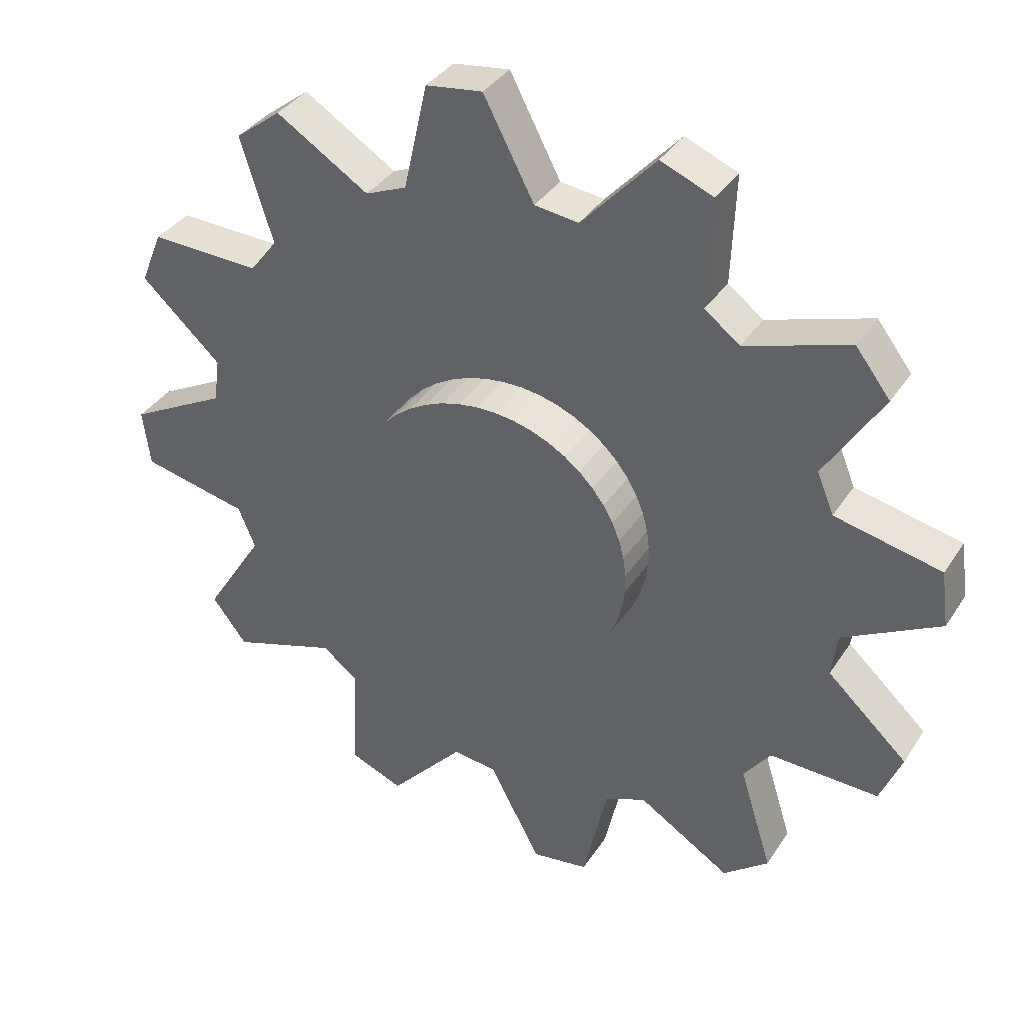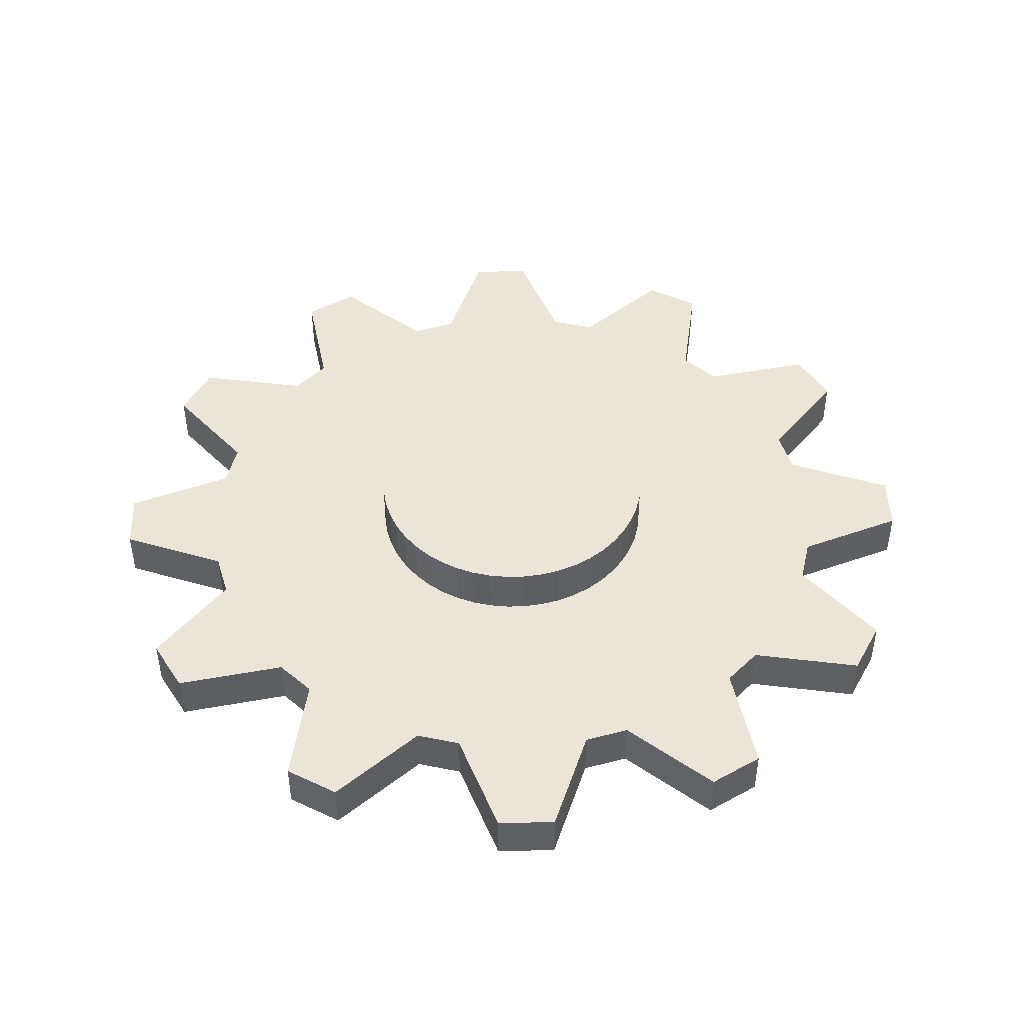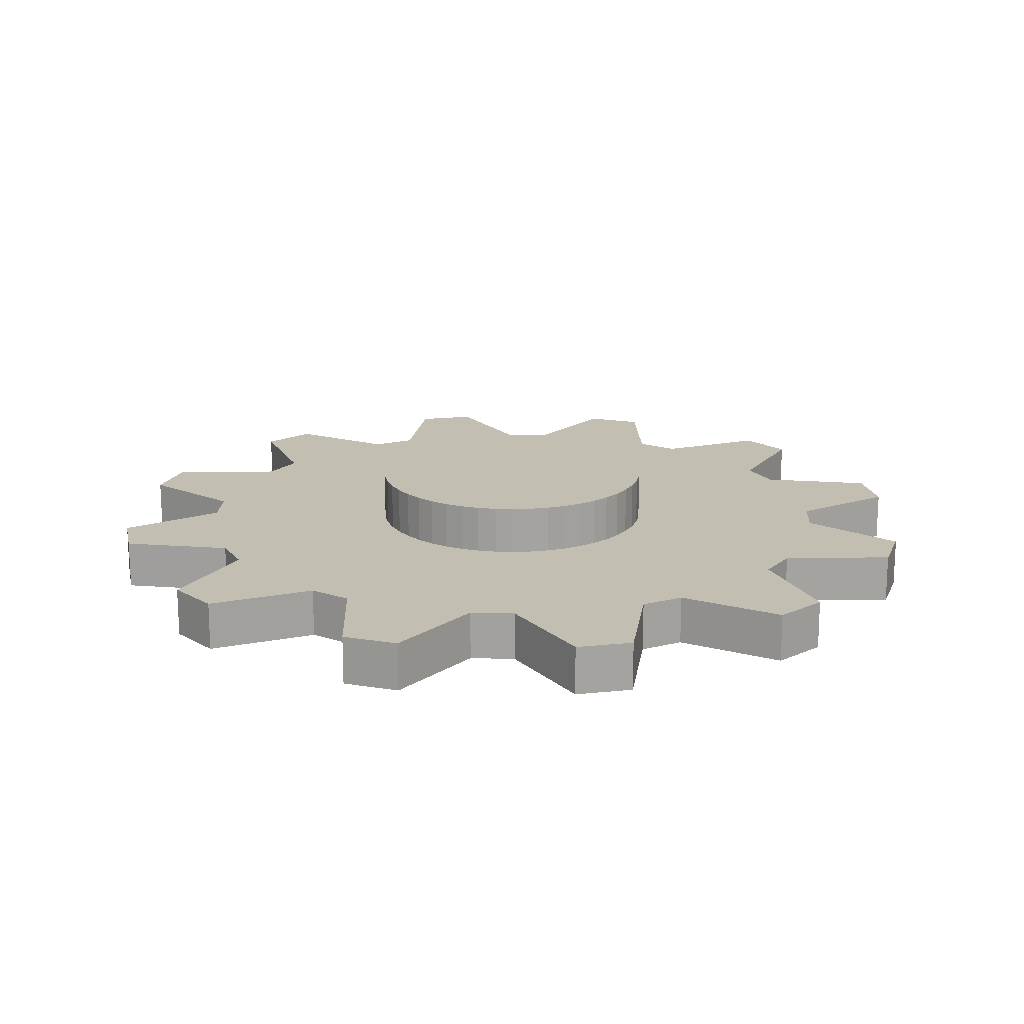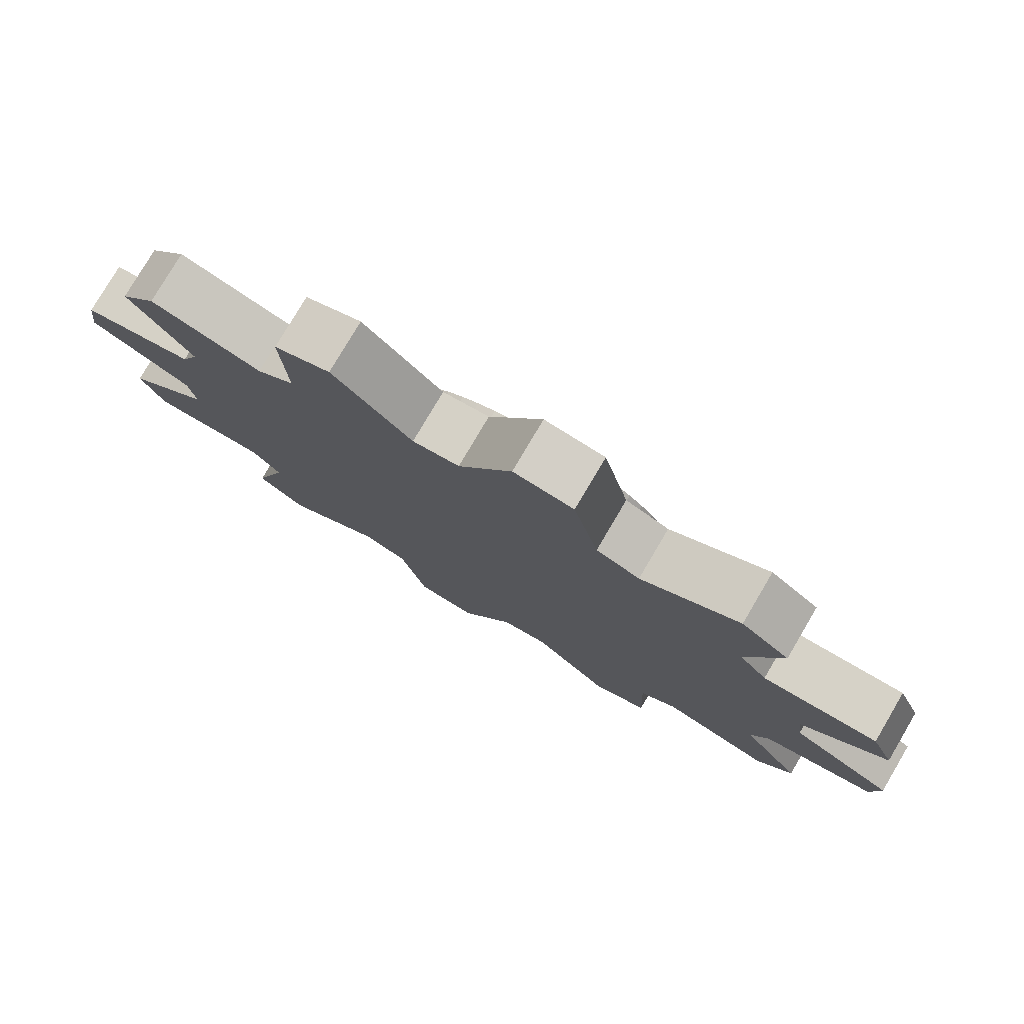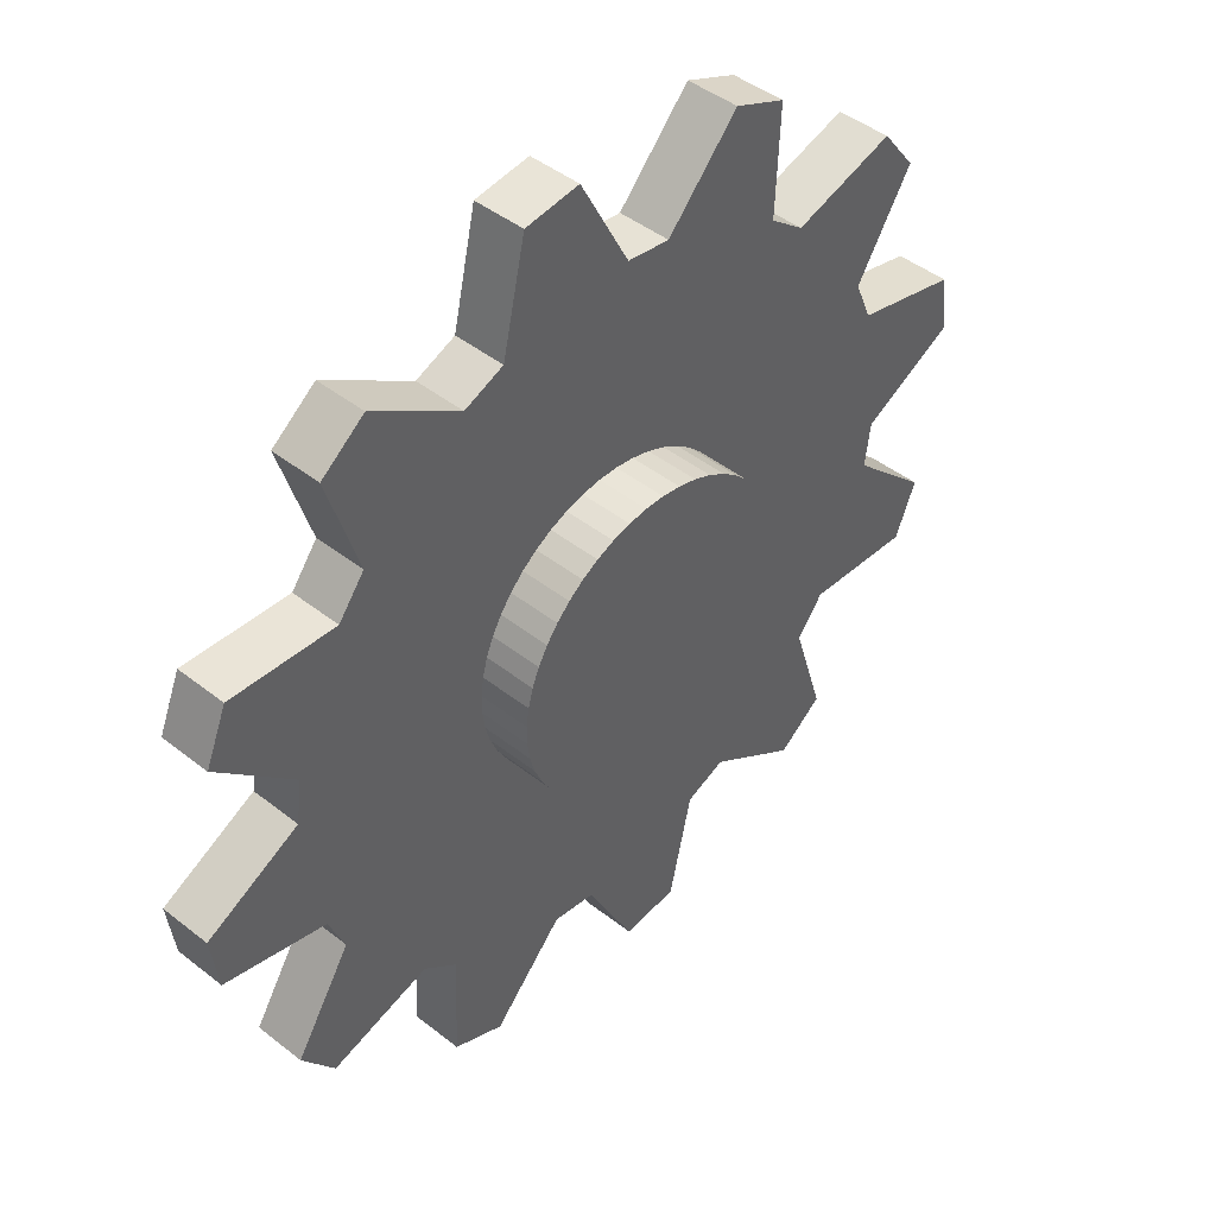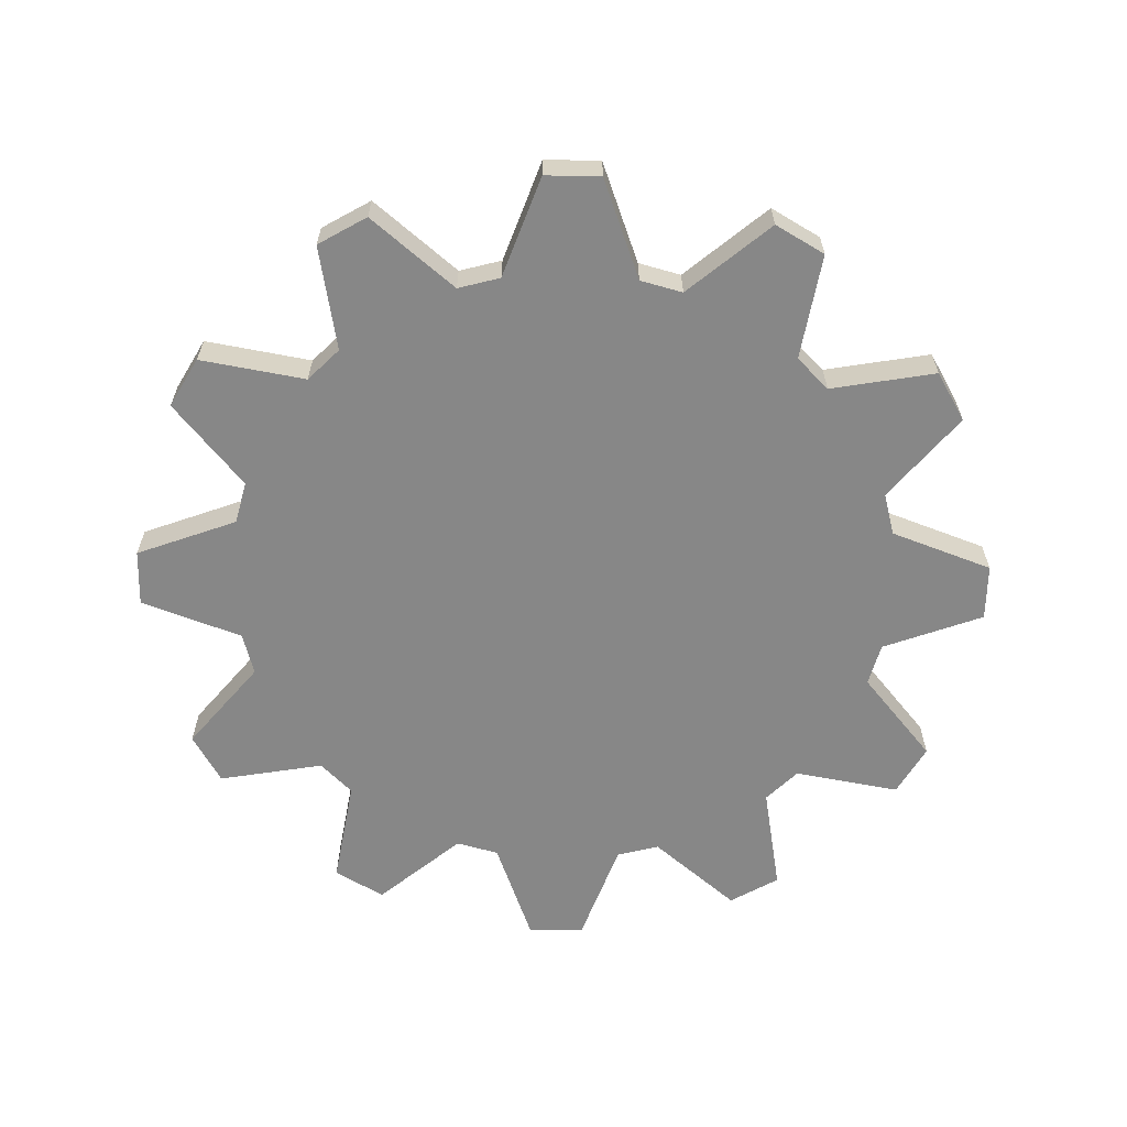
<metadata>
{"format":"obj","ext":"obj","renderer":"f3d","projection":"perspective","resolution":1024,"background":"white","views":[{"elev":36.1,"azim":-151.2,"up":"+Z"},{"elev":45.8,"azim":35.6,"up":"+Y"},{"elev":17.3,"azim":-94.2,"up":"+Y"},{"elev":78.5,"azim":30.5,"up":"+Z"},{"elev":44.6,"azim":132.5,"up":"+Z"},{"elev":-62.5,"azim":6.4,"up":"+Y"}]}
</metadata>
<code>
o Cylinder
v -0.03703 0 -0.5613
v 0.02842 0.0625 -0.4366
v 0.02842 0 -0.4366
v 0.08516 0.0625 -0.4291
v 0.08516 0 -0.4291
v 0.1806 0.0625 -0.5327
v 0.1806 0 -0.5327
v 0.2486 0.0625 -0.5046
v 0.2486 0 -0.5046
v 0.2429 0.0625 -0.3639
v 0.2429 0 -0.3639
v 0.2883 0.0625 -0.3291
v 0.2883 0 -0.3291
v 0.4227 0.0625 -0.3711
v 0.4227 0 -0.3711
v 0.4676 0.0625 -0.3127
v 0.4676 0 -0.3127
v 0.3923 0.0625 -0.1937
v 0.3923 0 -0.1937
v 0.4142 0.0625 -0.1408
v 0.4142 0 -0.1408
v 0.5516 0.0625 -0.11
v 0.5516 0 -0.11
v 0.5613 0.0625 -0.03703
v 0.5613 0 -0.03703
v 0.4366 0.0625 0.02842
v 0.4366 -0 0.02842
v 0.4291 0.0625 0.08516
v 0.4291 -0 0.08516
v 0.5327 0.0625 0.1806
v 0.5327 -0 0.1806
v 0.5046 0.0625 0.2486
v 0.5046 -0 0.2486
v 0.3639 0.0625 0.2429
v 0.3639 -0 0.2429
v 0.3291 0.0625 0.2883
v 0.3291 -0 0.2883
v 0.3711 0.0625 0.4227
v 0.3711 -0 0.4227
v 0.3127 0.0625 0.4676
v 0.3127 -0 0.4676
v 0.1937 0.0625 0.3923
v 0.1937 -0 0.3923
v 0.1408 0.0625 0.4142
v 0.1408 -0 0.4142
v 0.11 0.0625 0.5516
v 0.11 -0 0.5516
v 0.03703 0.0625 0.5613
v 0.03703 -0 0.5613
v -0.02842 0.0625 0.4366
v -0.02842 -0 0.4366
v -0.08516 0.0625 0.4291
v -0.08516 -0 0.4291
v -0.1806 0.0625 0.5327
v -0.1806 -0 0.5327
v -0.2486 0.0625 0.5046
v -0.2486 -0 0.5046
v -0.2429 0.0625 0.3639
v -0.2429 -0 0.3639
v -0.2883 0.0625 0.3291
v -0.2883 -0 0.3291
v -0.4227 0.0625 0.3711
v -0.4227 -0 0.3711
v -0.4676 0.0625 0.3127
v -0.4676 -0 0.3127
v -0.3923 0.0625 0.1937
v -0.3923 -0 0.1937
v -0.4142 0.0625 0.1408
v -0.4142 -0 0.1408
v -0.5516 0.0625 0.11
v -0.5516 -0 0.11
v -0.5613 0.0625 0.03703
v -0.5613 -0 0.03703
v -0.4366 0.0625 -0.02842
v -0.4366 0 -0.02842
v -0.4291 0.0625 -0.08517
v -0.4291 0 -0.08517
v -0.5327 0.0625 -0.1806
v -0.5327 0 -0.1806
v -0.5046 0.0625 -0.2486
v -0.5046 0 -0.2486
v -0.3639 0.0625 -0.2429
v -0.3639 0 -0.2429
v -0.3291 0.0625 -0.2883
v -0.3291 0 -0.2883
v -0.3711 0.0625 -0.4227
v -0.3711 0 -0.4227
v -0.3127 0.0625 -0.4676
v -0.3127 0 -0.4676
v -0.1937 0.0625 -0.3923
v -0.1937 0 -0.3923
v -0.1408 0.0625 -0.4142
v -0.1408 0 -0.4142
v 0.1681 0.0625 -0.083
v 0.1775 0.0625 -0.06035
v -0.11 0.0625 -0.5516
v -0.11 0 -0.5516
v -0.03703 0.0625 -0.5613
v 0.1236 0.0625 -0.141
v 0.1041 0.125 -0.1559
v 0.1236 0.125 -0.141
v 0.141 0.0625 0.1236
v 0.1237 0.0625 0.1409
v -0.06019 0.0625 0.1776
v -0.08286 0.0625 0.1682
v -0.1871 0.0625 0.01235
v -0.1871 0.0625 -0.01218
v -0.083 0.0625 -0.1681
v -0.06035 0.0625 -0.1775
v 0.1041 0.0625 -0.1559
v 0.1839 0.0625 0.0365
v 0.1776 0.0625 0.06019
v 0.03666 0.0625 0.1839
v 0.01235 0.0625 0.1871
v -0.1559 0.0625 0.1042
v -0.1681 0.0625 0.083
v -0.1559 0.0625 -0.1041
v -0.141 0.0625 -0.1236
v 0.01218 0.0625 -0.1871
v 0.0365 0.0625 -0.1839
v 0.1839 0.0625 -0.03666
v 0.1042 0.0625 0.1559
v -0.1041 0.0625 0.1559
v -0.1839 0.0625 -0.0365
v -0.03666 0.0625 -0.1839
v 0.1409 0.0625 -0.1237
v 0.1682 0.0625 0.08286
v -0.01218 0.0625 0.1871
v -0.1775 0.0625 0.06035
v -0.1237 0.0625 -0.1409
v 0.06019 0.0625 -0.1776
v 0.1871 0.0625 -0.01235
v 0.083 0.0625 0.1681
v -0.1236 0.0625 0.141
v -0.1776 0.0625 -0.06019
v -0.01235 0.0625 -0.1871
v 0.1559 0.0625 -0.1042
v 0.1559 0.0625 0.1041
v -0.0365 0.0625 0.1839
v -0.1839 0.0625 0.03666
v -0.1042 0.0625 -0.1559
v 0.08286 0.0625 -0.1682
v 0.1871 0.0625 0.01218
v 0.06035 0.0625 0.1775
v -0.1409 0.0625 0.1237
v -0.1682 0.0625 -0.08286
v -0.1775 0.125 0.06035
v 0.141 0.125 0.1236
v 0.0365 0.125 -0.1839
v -0.1559 0.125 0.1042
v -0.1681 0.125 0.083
v 0.1237 0.125 0.1409
v 0.1042 0.125 0.1559
v -0.06035 0.125 -0.1775
v -0.03666 0.125 -0.1839
v 0.1409 0.125 -0.1237
v 0.083 0.125 0.1681
v -0.01235 0.125 -0.1871
v 0.1559 0.125 -0.1042
v -0.1839 0.125 0.03666
v 0.06035 0.125 0.1775
v 0.1681 0.125 -0.083
v -0.1871 0.125 0.01235
v 0.03666 0.125 0.1839
v 0.1775 0.125 -0.06035
v -0.1871 0.125 -0.01218
v 0.01235 0.125 0.1871
v 0.1839 0.125 -0.03666
v -0.1839 0.125 -0.0365
v -0.01218 0.125 0.1871
v 0.1871 0.125 -0.01235
v -0.1776 0.125 -0.06019
v -0.0365 0.125 0.1839
v 0.1871 0.125 0.01218
v -0.1682 0.125 -0.08286
v -0.06019 0.125 0.1776
v 0.1839 0.125 0.0365
v -0.1559 0.125 -0.1041
v 0.01218 0.125 -0.1871
v -0.08286 0.125 0.1682
v 0.1776 0.125 0.06019
v -0.141 0.125 -0.1236
v -0.1041 0.125 0.1559
v 0.1682 0.125 0.08286
v -0.1237 0.125 -0.1409
v 0.06019 0.125 -0.1776
v -0.1236 0.125 0.141
v 0.1559 0.125 0.1041
v -0.1042 0.125 -0.1559
v 0.08286 0.125 -0.1682
v -0.1409 0.125 0.1237
v -0.083 0.125 -0.1681
f 1 2 3
f 3 4 5
f 5 6 7
f 7 8 9
f 9 10 11
f 11 12 13
f 13 14 15
f 15 16 17
f 17 18 19
f 19 20 21
f 21 22 23
f 23 24 25
f 25 26 27
f 27 28 29
f 29 30 31
f 31 32 33
f 33 34 35
f 35 36 37
f 37 38 39
f 39 40 41
f 41 42 43
f 43 44 45
f 45 46 47
f 47 48 49
f 49 50 51
f 51 52 53
f 53 54 55
f 55 56 57
f 57 58 59
f 59 60 61
f 61 62 63
f 63 64 65
f 65 66 67
f 67 68 69
f 69 70 71
f 71 72 73
f 73 74 75
f 75 76 77
f 77 78 79
f 79 80 81
f 81 82 83
f 83 84 85
f 85 86 87
f 87 88 89
f 89 90 91
f 91 92 93
f 20 94 95
f 93 96 97
f 97 98 1
f 45 53 59
f 99 100 101
f 38 102 103
f 56 104 105
f 74 106 107
f 92 108 109
f 12 110 99
f 30 111 112
f 48 113 114
f 66 115 116
f 84 117 118
f 4 119 120
f 22 95 121
f 40 103 122
f 58 105 123
f 76 107 124
f 96 109 125
f 14 99 126
f 32 112 127
f 50 114 128
f 68 116 129
f 86 118 130
f 6 120 131
f 24 121 132
f 42 122 133
f 60 123 134
f 78 124 135
f 98 125 136
f 16 126 137
f 34 127 138
f 52 128 139
f 70 129 140
f 88 130 141
f 8 131 142
f 26 132 143
f 44 133 144
f 62 134 145
f 80 135 146
f 18 137 94
f 36 138 102
f 54 139 104
f 72 140 106
f 90 141 108
f 10 142 110
f 28 143 111
f 46 144 113
f 2 136 119
f 64 145 115
f 82 146 117
f 147 148 149
f 116 150 151
f 122 152 153
f 125 154 155
f 126 101 156
f 129 151 147
f 133 153 157
f 136 155 158
f 137 156 159
f 140 147 160
f 144 157 161
f 94 159 162
f 106 160 163
f 113 161 164
f 95 162 165
f 107 163 166
f 114 164 167
f 121 165 168
f 124 166 169
f 128 167 170
f 132 168 171
f 135 169 172
f 139 170 173
f 143 171 174
f 146 172 175
f 104 173 176
f 111 174 177
f 117 175 178
f 119 158 179
f 105 176 180
f 112 177 181
f 118 178 182
f 120 179 149
f 123 180 183
f 127 181 184
f 130 182 185
f 131 149 186
f 134 183 187
f 138 184 188
f 141 185 189
f 142 186 190
f 145 187 191
f 102 188 148
f 108 189 192
f 110 190 100
f 115 191 150
f 103 148 152
f 109 192 154
f 1 98 2
f 3 2 4
f 5 4 6
f 7 6 8
f 9 8 10
f 11 10 12
f 13 12 14
f 15 14 16
f 17 16 18
f 19 18 20
f 21 20 22
f 23 22 24
f 25 24 26
f 27 26 28
f 29 28 30
f 31 30 32
f 33 32 34
f 35 34 36
f 37 36 38
f 39 38 40
f 41 40 42
f 43 42 44
f 45 44 46
f 47 46 48
f 49 48 50
f 51 50 52
f 53 52 54
f 55 54 56
f 57 56 58
f 59 58 60
f 61 60 62
f 63 62 64
f 65 64 66
f 67 66 68
f 69 68 70
f 71 70 72
f 73 72 74
f 75 74 76
f 77 76 78
f 79 78 80
f 81 80 82
f 83 82 84
f 85 84 86
f 87 86 88
f 89 88 90
f 91 90 92
f 20 18 94
f 93 92 96
f 97 96 98
f 97 1 93
f 5 7 9
f 93 1 3
f 5 9 11
f 93 3 5
f 87 89 85
f 91 93 5
f 5 11 13
f 13 15 17
f 13 17 19
f 91 5 19
f 85 89 91
f 79 81 83
f 83 85 91
f 5 13 19
f 21 23 27
f 91 19 21
f 77 79 83
f 83 91 77
f 23 25 27
f 29 31 33
f 21 27 29
f 77 91 21
f 71 73 69
f 75 77 21
f 29 33 35
f 75 21 29
f 69 73 75
f 63 65 61
f 67 69 75
f 75 29 35
f 37 39 43
f 75 35 67
f 61 65 67
f 67 35 37
f 39 41 43
f 45 47 49
f 37 43 59
f 61 67 37
f 55 57 59
f 59 61 37
f 45 49 51
f 59 43 45
f 53 55 59
f 45 51 53
f 99 110 100
f 38 36 102
f 56 54 104
f 74 72 106
f 92 90 108
f 12 10 110
f 30 28 111
f 48 46 113
f 66 64 115
f 84 82 117
f 4 2 119
f 22 20 95
f 40 38 103
f 58 56 105
f 76 74 107
f 96 92 109
f 14 12 99
f 32 30 112
f 50 48 114
f 68 66 116
f 86 84 118
f 6 4 120
f 24 22 121
f 42 40 122
f 60 58 123
f 78 76 124
f 98 96 125
f 16 14 126
f 34 32 127
f 52 50 128
f 70 68 129
f 88 86 130
f 8 6 131
f 26 24 132
f 44 42 133
f 62 60 134
f 80 78 135
f 18 16 137
f 36 34 138
f 54 52 139
f 72 70 140
f 90 88 141
f 10 8 142
f 28 26 143
f 46 44 144
f 2 98 136
f 64 62 145
f 82 80 146
f 149 179 158
f 158 155 154
f 154 192 189
f 189 185 182
f 182 178 175
f 175 172 169
f 169 166 163
f 163 160 147
f 147 151 150
f 150 191 187
f 187 183 180
f 180 176 173
f 173 170 167
f 167 164 173
f 161 157 153
f 153 152 161
f 148 188 184
f 184 181 148
f 177 174 171
f 171 168 165
f 165 162 159
f 159 156 165
f 101 100 190
f 190 186 149
f 149 158 182
f 154 189 182
f 182 175 169
f 169 163 182
f 147 150 187
f 187 180 147
f 173 164 161
f 161 152 148
f 148 181 177
f 177 171 148
f 165 156 101
f 101 190 165
f 158 154 182
f 182 163 147
f 147 180 173
f 173 161 147
f 148 171 165
f 165 190 149
f 149 182 147
f 147 161 148
f 148 165 149
f 116 115 150
f 122 103 152
f 125 109 154
f 126 99 101
f 129 116 151
f 133 122 153
f 136 125 155
f 137 126 156
f 140 129 147
f 144 133 157
f 94 137 159
f 106 140 160
f 113 144 161
f 95 94 162
f 107 106 163
f 114 113 164
f 121 95 165
f 124 107 166
f 128 114 167
f 132 121 168
f 135 124 169
f 139 128 170
f 143 132 171
f 146 135 172
f 104 139 173
f 111 143 174
f 117 146 175
f 119 136 158
f 105 104 176
f 112 111 177
f 118 117 178
f 120 119 179
f 123 105 180
f 127 112 181
f 130 118 182
f 131 120 149
f 134 123 183
f 138 127 184
f 141 130 185
f 142 131 186
f 145 134 187
f 102 138 188
f 108 141 189
f 110 142 190
f 115 145 191
f 103 102 148
f 109 108 192

</code>
